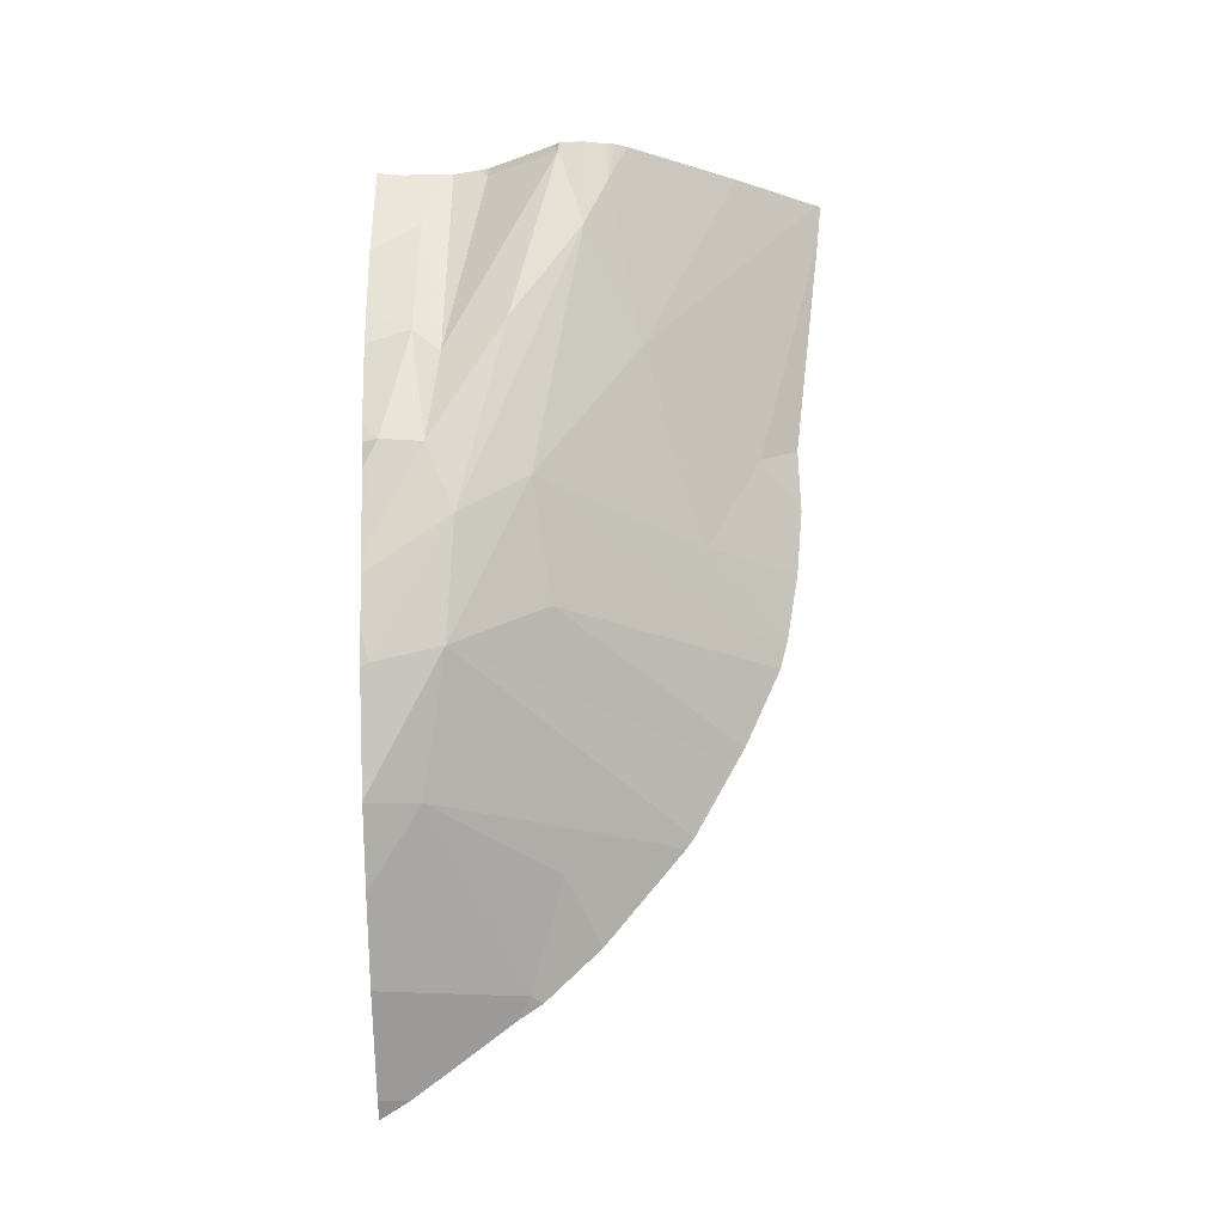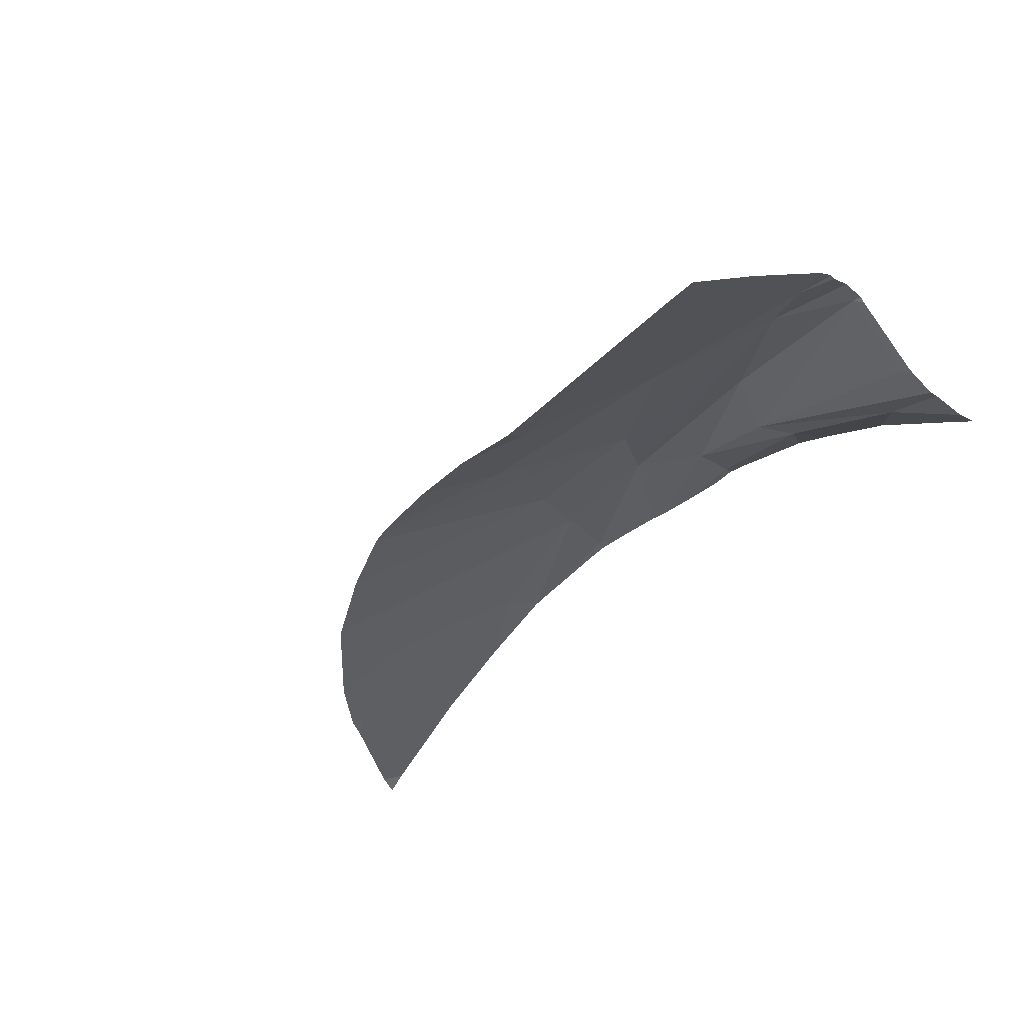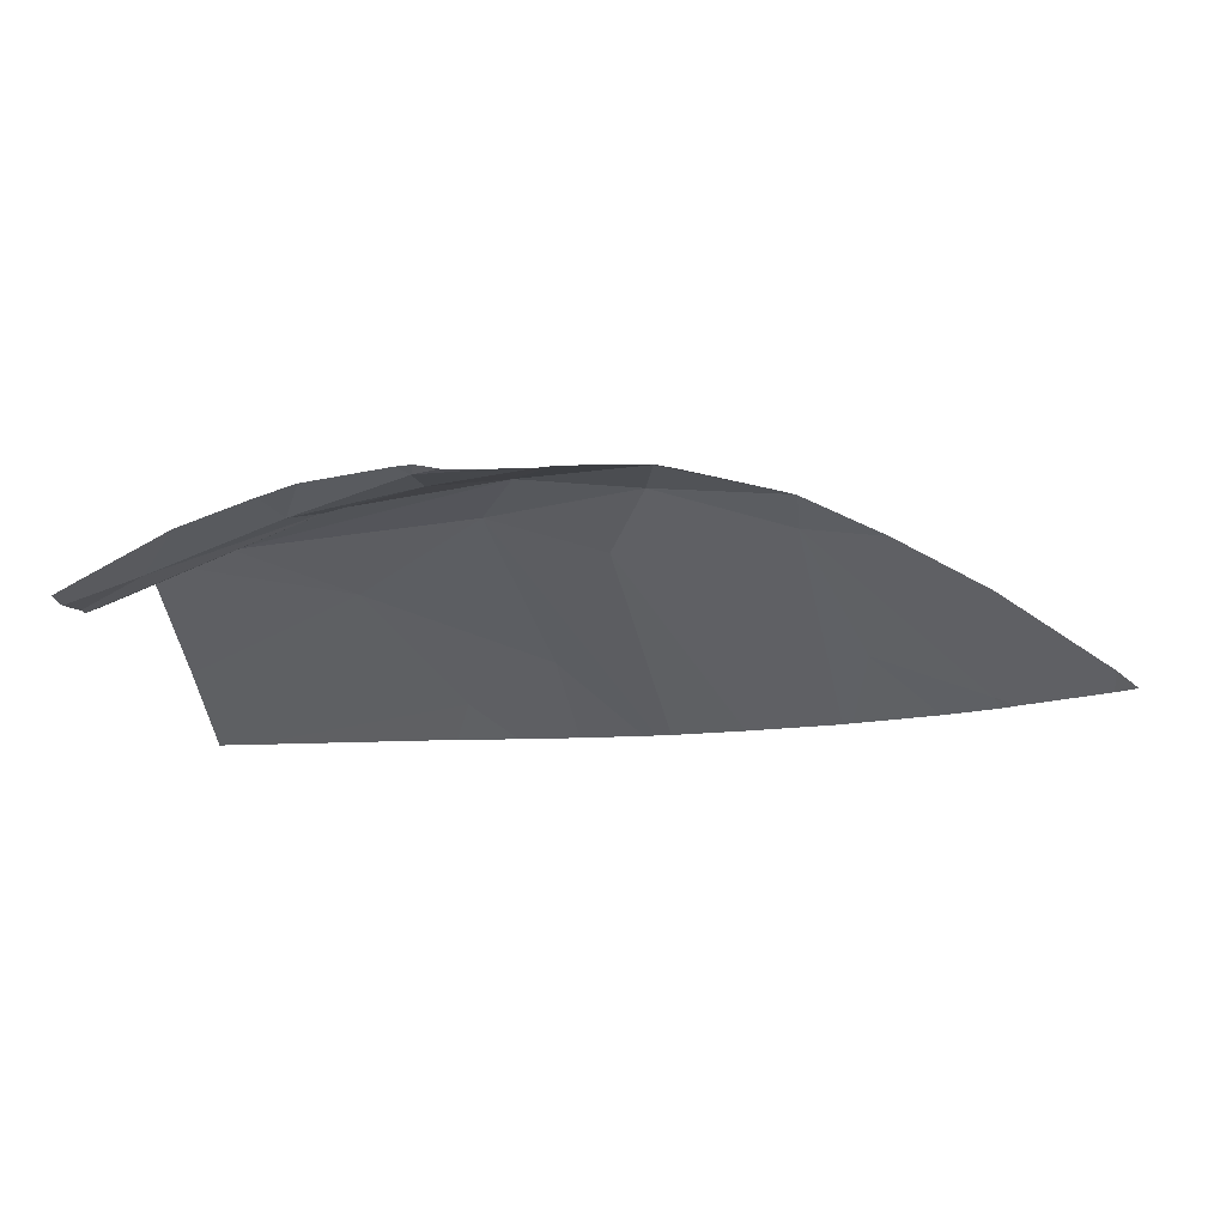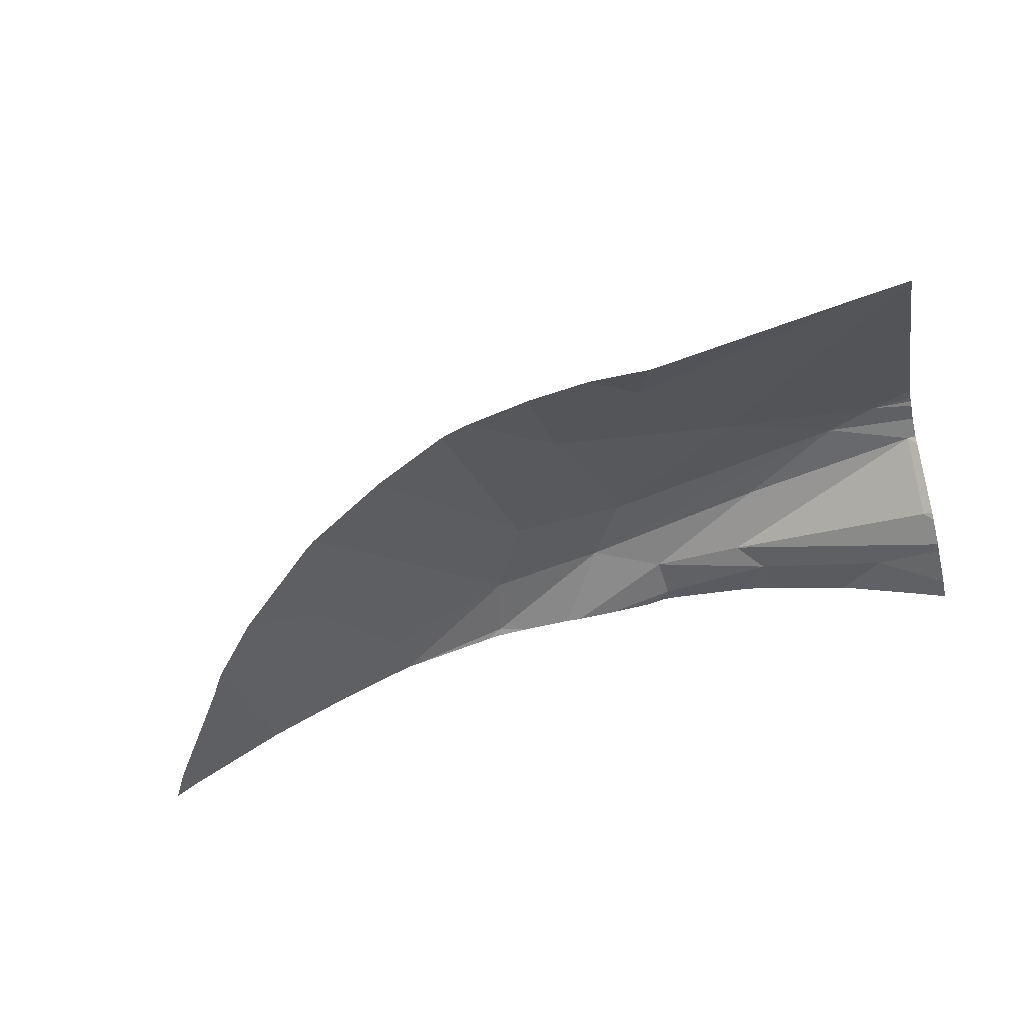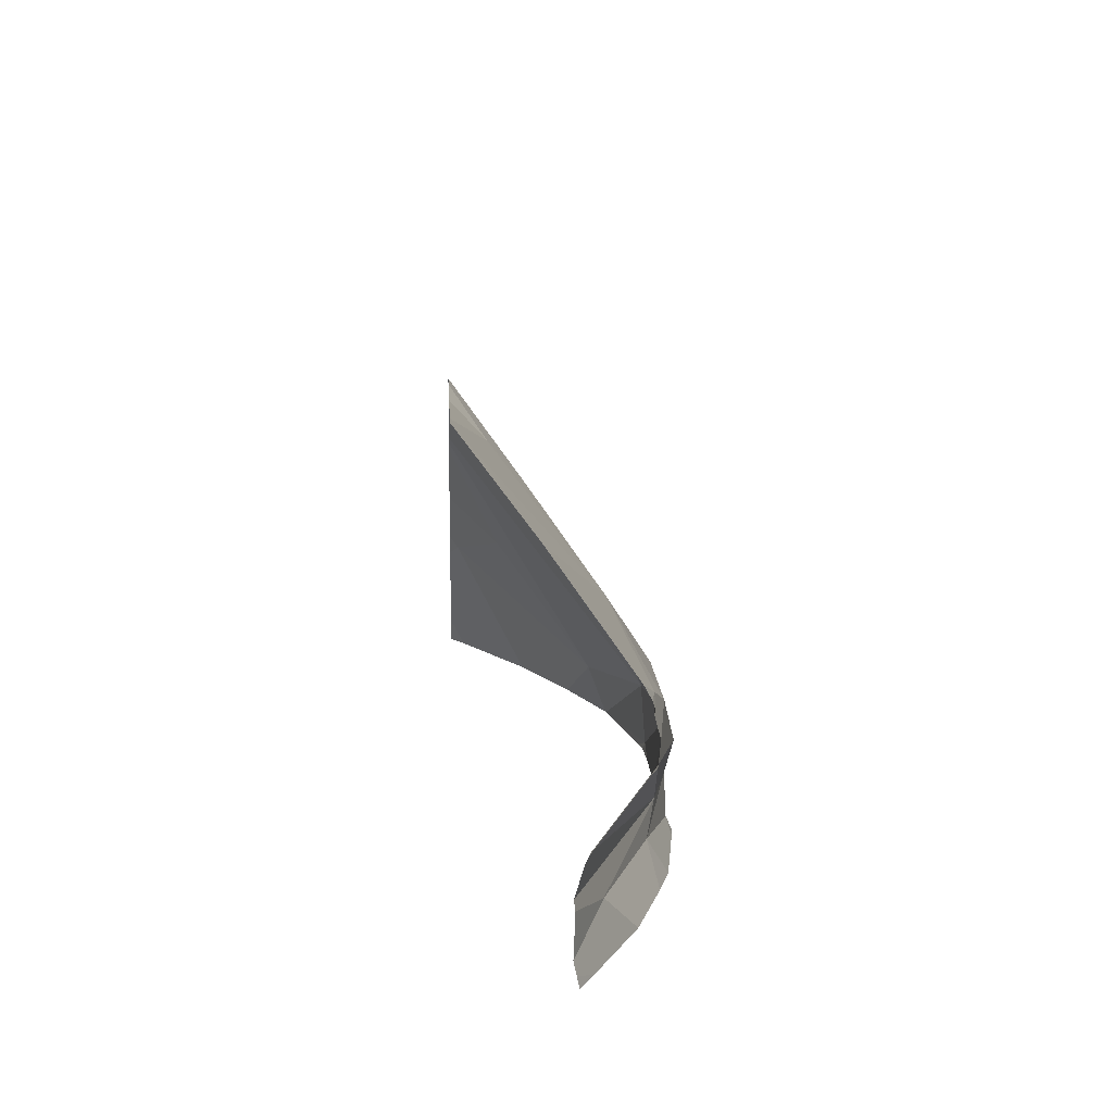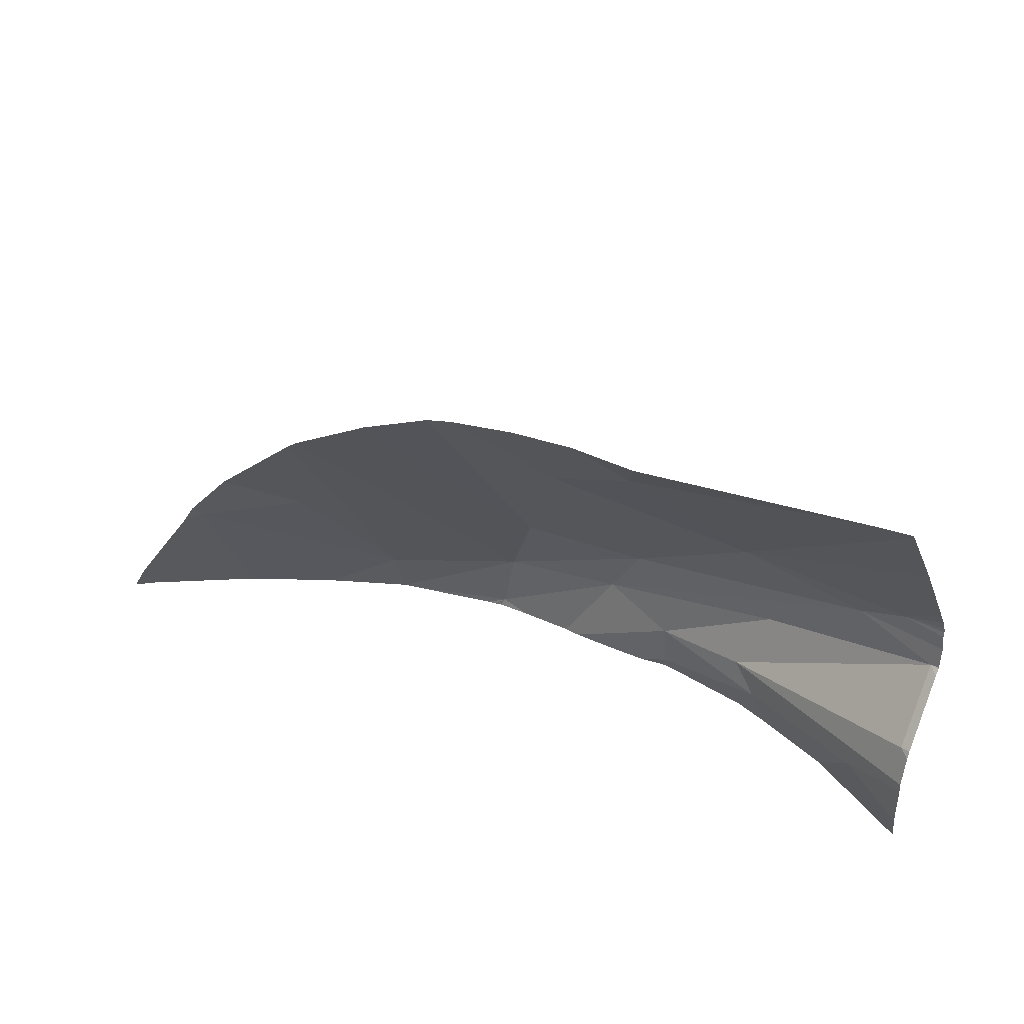
<metadata>
{"format":"obj","ext":"obj","renderer":"f3d","projection":"perspective","resolution":1024,"background":"white","views":[{"elev":75.2,"azim":88.9,"up":"+Z"},{"elev":-35.5,"azim":-134.1,"up":"+Z"},{"elev":-8.0,"azim":8.6,"up":"+Z"},{"elev":-58.4,"azim":-166.2,"up":"+Z"},{"elev":15.2,"azim":-93.1,"up":"+Y"},{"elev":37.6,"azim":-148.5,"up":"+Y"}]}
</metadata>
<code>
v -13.48 489.5 398.7
v -22.26 487.7 395.3
v -22.26 489.7 395.4
v -22.26 493.7 397.7
v -22.26 493.9 397.8
v -22.26 490.8 395.7
v -22.26 491.1 395.8
v -21.91 493.9 397.9
v -19.66 488.6 396.5
v -22.26 489.3 395.4
v -21.89 491.1 395.9
v -22.26 497.4 396.8
v -18.63 494.8 398.4
v -22.26 496.1 397.7
v -22.26 500.9 394.4
v -20.64 495.8 397.9
v -22.26 496.6 397.4
v -22.26 495.8 397.8
v -22.26 493.9 397.8
v -14.21 497 396.9
v -21.91 493.9 397.9
v -22.26 504.4 391.9
v -22.26 494 397.9
v -22.26 495.6 397.7
v -22.26 494.8 398
v -2.088 489.7 399.3
v -13.48 489.5 398.7
v -2.635 486.7 399.5
v 14.02 486.7 391.8
v -14.59 492 399.2
v -9.696 488.9 399.4
v -8.505 492.8 399
v 13.36 487.8 391.8
v -14.5 488.4 398.3
v -9.796 487.3 399.5
v -0.6872 486.7 399.3
v 10.43 491.9 391.8
v -13.59 486.7 399.2
v -1.292 486.7 399.5
v 5.352 493.7 393.8
v -4.704 486.7 399.5
v 12.55 489 391.8
v -21.91 493.9 397.9
v 9.582 486.7 395
v -19.66 488.6 396.5
v -22.26 489.3 395.4
v 2.794 486.7 398.5
v -22.26 487.1 395.5
v 13.32 486.7 392.4
v -21.89 491.1 395.9
v -21.25 486.7 396.1
v -15.04 486.7 398.8
v -17.98 486.7 397.7
v 6.299 486.7 396.9
v 0.3426 500.7 391.8
v -18.63 494.8 398.4
v 9.638 492.4 392.1
v -3.897 493.5 397.7
v -22.26 487.7 395.3
v 3.266 486.7 398.3
v -1.051 486.7 399.4
v -9.584 486.7 399.7
v -10.24 486.7 399.7
v -22.26 489.7 395.4
v -6.946 486.7 399.5
v 7.857 495.1 391.8
v -5.354 486.7 399.5
v 10.11 492.5 391.8
v -14.21 497 396.9
v 0.9181 500.3 391.8
v 11.03 486.7 394
v -6.842 490.1 399.8
v 9.883 492.8 391.8
v 3.762 498.6 391.8
v 4.192 498.3 391.8
v -22.26 486.7 395.5
v -8.636 486.7 399.6
v 3.227 488.8 397.6
v -1.465 487 399.5
v 3.34 486.7 398.3
v 4.58 498 391.8
v -9.139 503.2 391.8
v -2.088 489.7 399.3
v -13.48 489.5 398.7
v 0.3426 500.7 391.8
v -22.26 497.4 396.8
v -18.63 494.8 398.4
v -3.378 502.3 391.8
v -22.26 504.6 391.8
v -22.26 500.9 394.4
v -3.897 493.5 397.7
v -14.59 492 399.2
v -20.64 495.8 397.9
v -6.926 499.3 394.4
v -8.505 492.8 399
v -22.26 493.7 397.7
v 7.857 495.1 391.8
v -11.68 503.2 391.8
v -2.758 502.2 391.8
v 5.352 493.7 393.8
v -14.21 497 396.9
v -10.89 501.6 393.1
v -6.566 503 391.8
v -21.91 493.9 397.9
v -22.26 491.1 395.8
v 0.9181 500.3 391.8
v -20.78 504.4 391.8
v 3.762 498.6 391.8
v -22.26 504.4 391.9
v -3.902 502.5 391.8
v -21.89 491.1 395.9
v 4.58 498 391.8
g 091_W_Aya_100K_01
f 6 11 7
g 091_W_Aya_100K_01
f 10 2 9
g 091_W_Aya_100K_01
f 6 3 1
g 091_W_Aya_100K_01
f 6 1 11
g 091_W_Aya_100K_01
f 4 8 5
g 091_W_Aya_100K_01
f 12 17 16
g 091_W_Aya_100K_01
f 24 25 13
g 091_W_Aya_100K_01
f 17 14 16
g 091_W_Aya_100K_01
f 18 16 14
g 091_W_Aya_100K_01
f 22 15 20
g 091_W_Aya_100K_01
f 25 21 13
g 091_W_Aya_100K_01
f 24 13 16
g 091_W_Aya_100K_01
f 19 21 23
g 091_W_Aya_100K_01
f 24 16 18
g 091_W_Aya_100K_01
f 25 23 21
g 091_W_Aya_100K_01
f 26 55 58
g 091_W_Aya_100K_01
f 60 80 78
g 091_W_Aya_100K_01
f 68 73 57
g 091_W_Aya_100K_01
f 79 47 60
g 091_W_Aya_100K_01
f 35 65 67
g 091_W_Aya_100K_01
f 38 35 34
g 091_W_Aya_100K_01
f 26 70 55
g 091_W_Aya_100K_01
f 33 49 29
g 091_W_Aya_100K_01
f 45 27 64
g 091_W_Aya_100K_01
f 77 65 35
g 091_W_Aya_100K_01
f 37 68 57
g 091_W_Aya_100K_01
f 39 61 79
g 091_W_Aya_100K_01
f 30 27 31
g 091_W_Aya_100K_01
f 31 34 35
g 091_W_Aya_100K_01
f 79 26 72
g 091_W_Aya_100K_01
f 34 53 52
g 091_W_Aya_100K_01
f 28 39 79
g 091_W_Aya_100K_01
f 79 36 47
g 091_W_Aya_100K_01
f 35 63 62
g 091_W_Aya_100K_01
f 27 45 34
g 091_W_Aya_100K_01
f 31 72 30
g 091_W_Aya_100K_01
f 49 33 42
g 091_W_Aya_100K_01
f 51 48 76
g 091_W_Aya_100K_01
f 60 78 26
g 091_W_Aya_100K_01
f 32 69 56
g 091_W_Aya_100K_01
f 79 60 26
g 091_W_Aya_100K_01
f 30 72 56
g 091_W_Aya_100K_01
f 78 75 74
g 091_W_Aya_100K_01
f 72 32 56
g 091_W_Aya_100K_01
f 77 35 62
g 091_W_Aya_100K_01
f 26 58 32
g 091_W_Aya_100K_01
f 42 37 57
g 091_W_Aya_100K_01
f 42 57 44
g 091_W_Aya_100K_01
f 38 63 35
g 091_W_Aya_100K_01
f 27 34 31
g 091_W_Aya_100K_01
f 45 64 46
g 091_W_Aya_100K_01
f 57 73 66
g 091_W_Aya_100K_01
f 50 27 43
g 091_W_Aya_100K_01
f 72 26 32
g 091_W_Aya_100K_01
f 67 72 31
g 091_W_Aya_100K_01
f 42 44 71
g 091_W_Aya_100K_01
f 34 45 53
g 091_W_Aya_100K_01
f 78 81 75
g 091_W_Aya_100K_01
f 67 41 72
g 091_W_Aya_100K_01
f 45 51 53
g 091_W_Aya_100K_01
f 57 66 40
g 091_W_Aya_100K_01
f 61 36 79
g 091_W_Aya_100K_01
f 57 40 78
g 091_W_Aya_100K_01
f 78 74 26
g 091_W_Aya_100K_01
f 35 67 31
g 091_W_Aya_100K_01
f 49 42 71
g 091_W_Aya_100K_01
f 41 28 79
g 091_W_Aya_100K_01
f 78 40 81
g 091_W_Aya_100K_01
f 54 57 78
g 091_W_Aya_100K_01
f 54 44 57
g 091_W_Aya_100K_01
f 45 48 51
g 091_W_Aya_100K_01
f 34 52 38
g 091_W_Aya_100K_01
f 41 79 72
g 091_W_Aya_100K_01
f 54 78 80
g 091_W_Aya_100K_01
f 45 59 48
g 091_W_Aya_100K_01
f 103 82 102
g 091_W_Aya_100K_01
f 108 106 83
g 091_W_Aya_100K_01
f 82 98 102
g 091_W_Aya_100K_01
f 94 95 88
g 091_W_Aya_100K_01
f 91 88 95
g 091_W_Aya_100K_01
f 85 99 91
g 091_W_Aya_100K_01
f 101 86 93
g 091_W_Aya_100K_01
f 87 101 93
g 091_W_Aya_100K_01
f 94 102 101
g 091_W_Aya_100K_01
f 103 102 94
g 091_W_Aya_100K_01
f 101 107 89
g 091_W_Aya_100K_01
f 104 84 92
g 091_W_Aya_100K_01
f 91 99 88
g 091_W_Aya_100K_01
f 104 96 105
g 091_W_Aya_100K_01
f 101 90 86
g 091_W_Aya_100K_01
f 101 89 109
g 091_W_Aya_100K_01
f 104 92 87
g 091_W_Aya_100K_01
f 94 101 95
g 091_W_Aya_100K_01
f 110 103 94
g 091_W_Aya_100K_01
f 98 107 102
g 091_W_Aya_100K_01
f 94 88 110
g 091_W_Aya_100K_01
f 101 102 107
g 091_W_Aya_100K_01
f 100 97 112
g 091_W_Aya_100K_01
f 104 105 111

</code>
